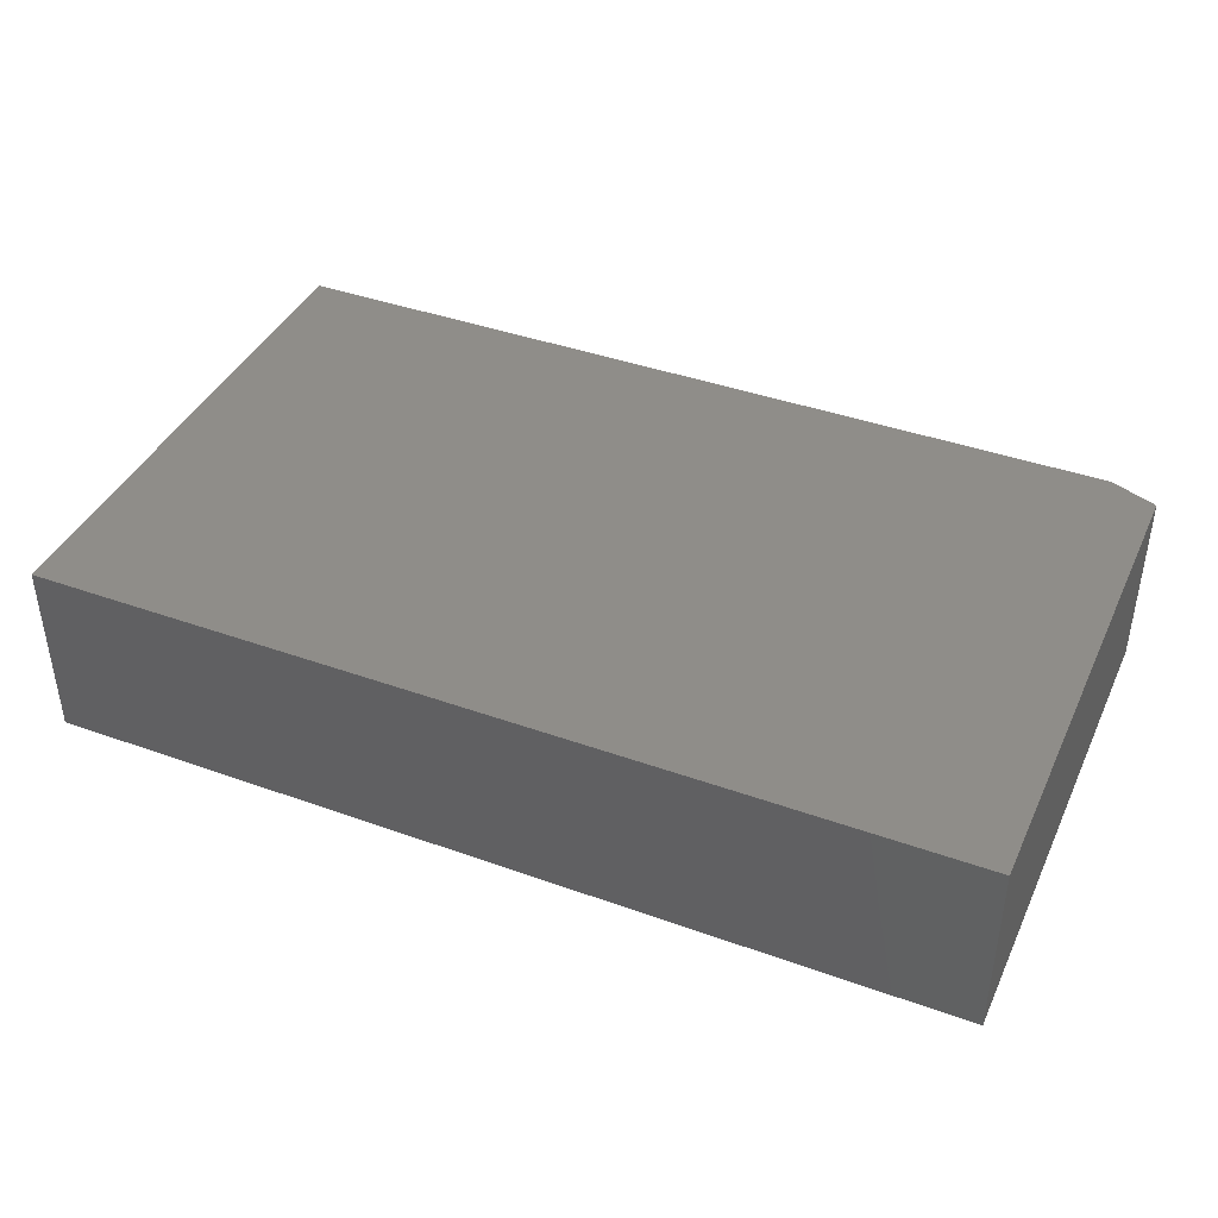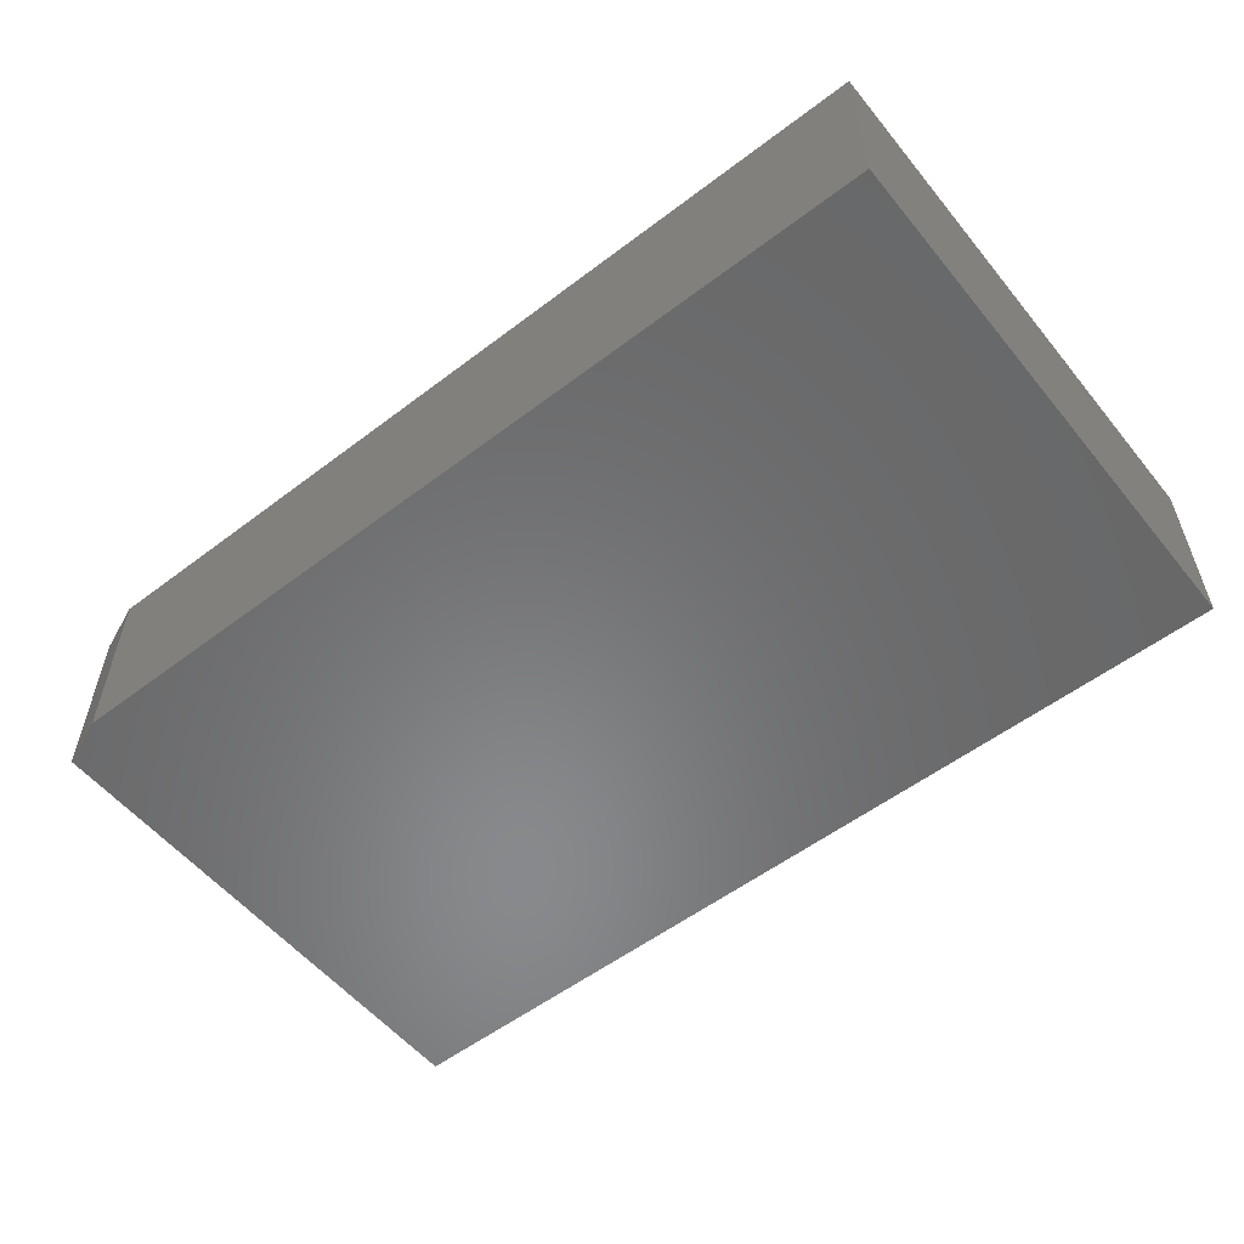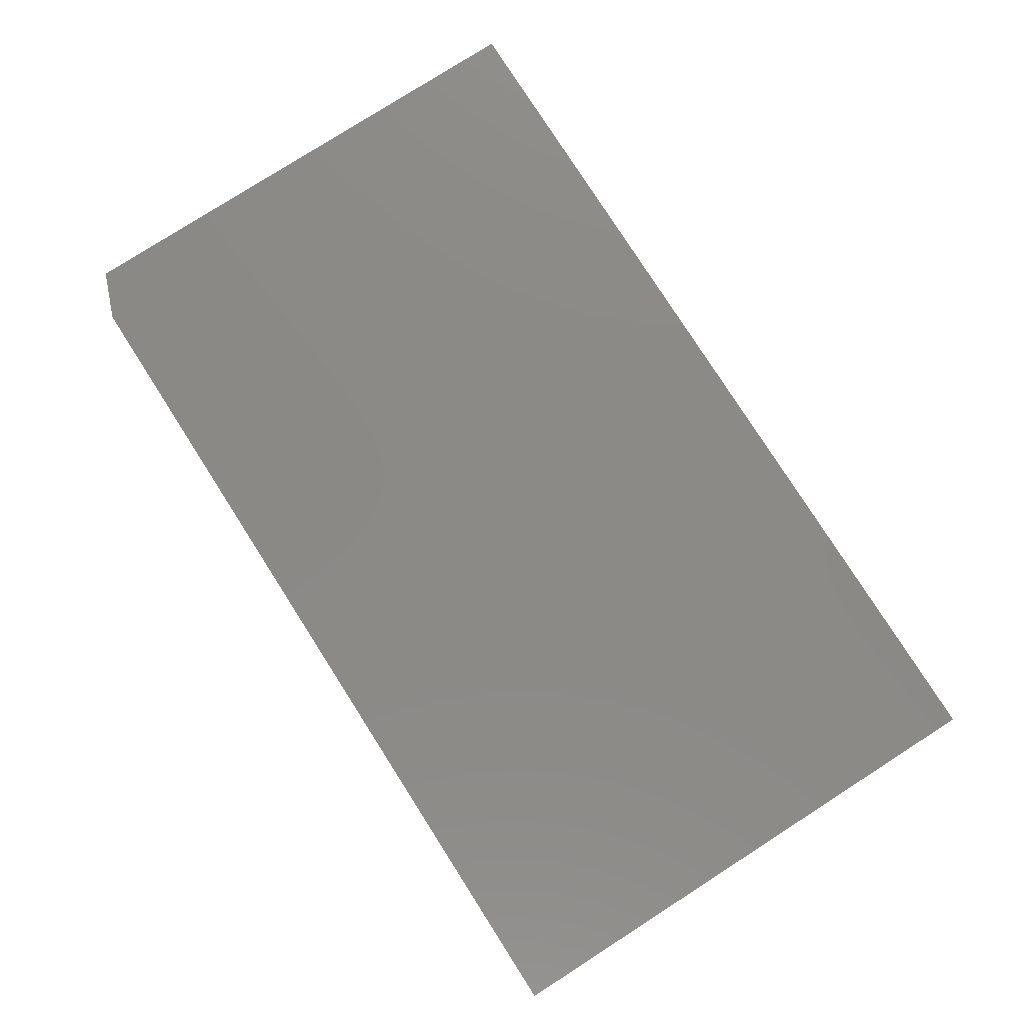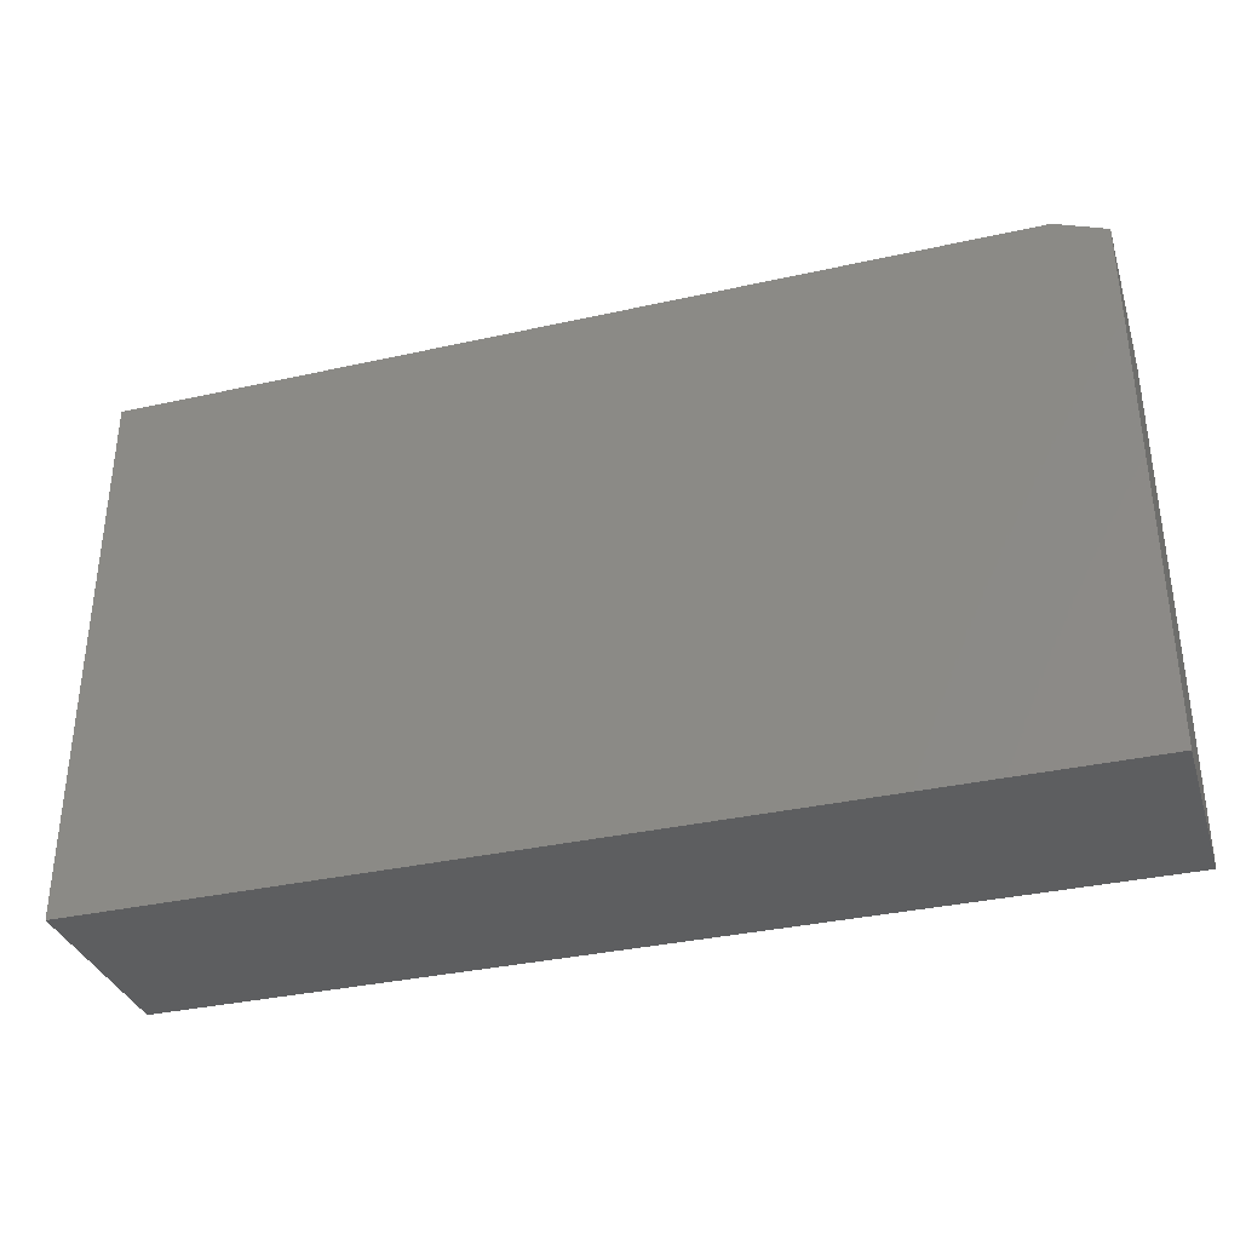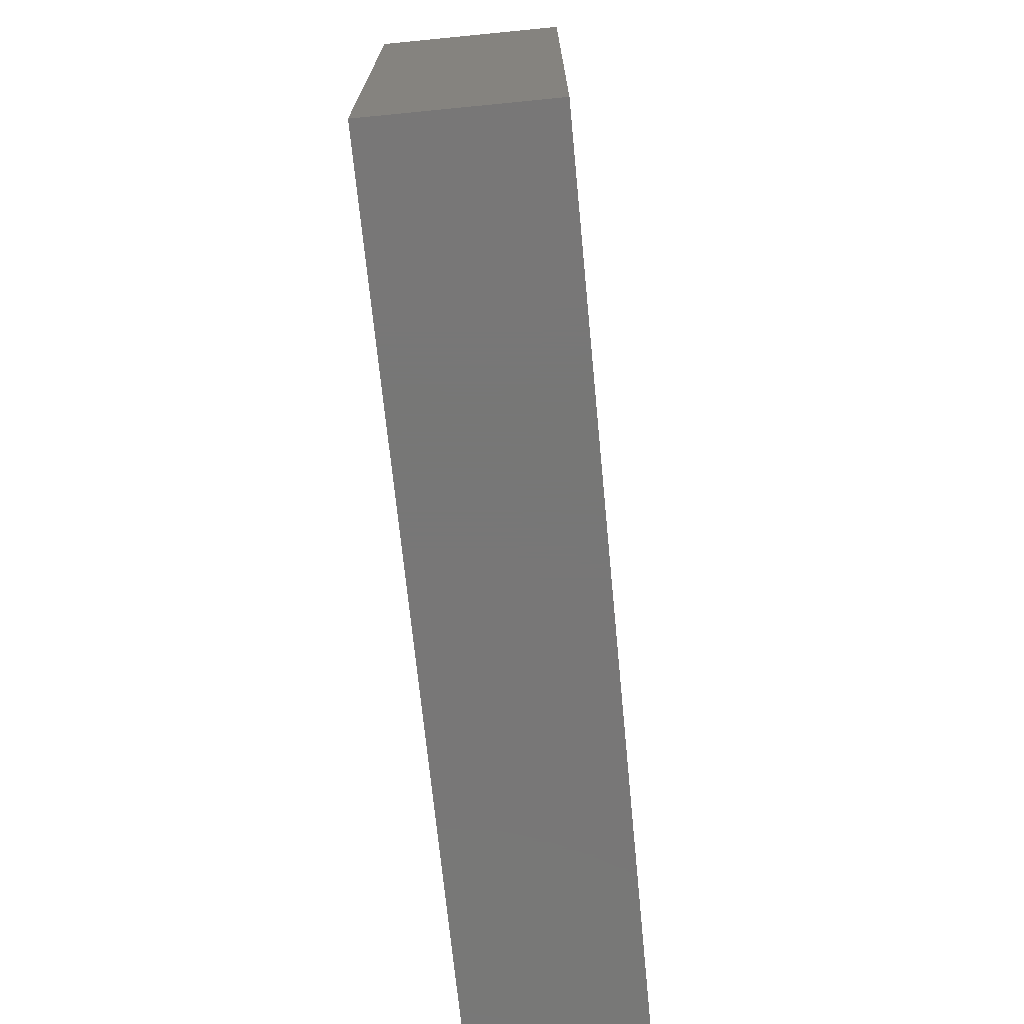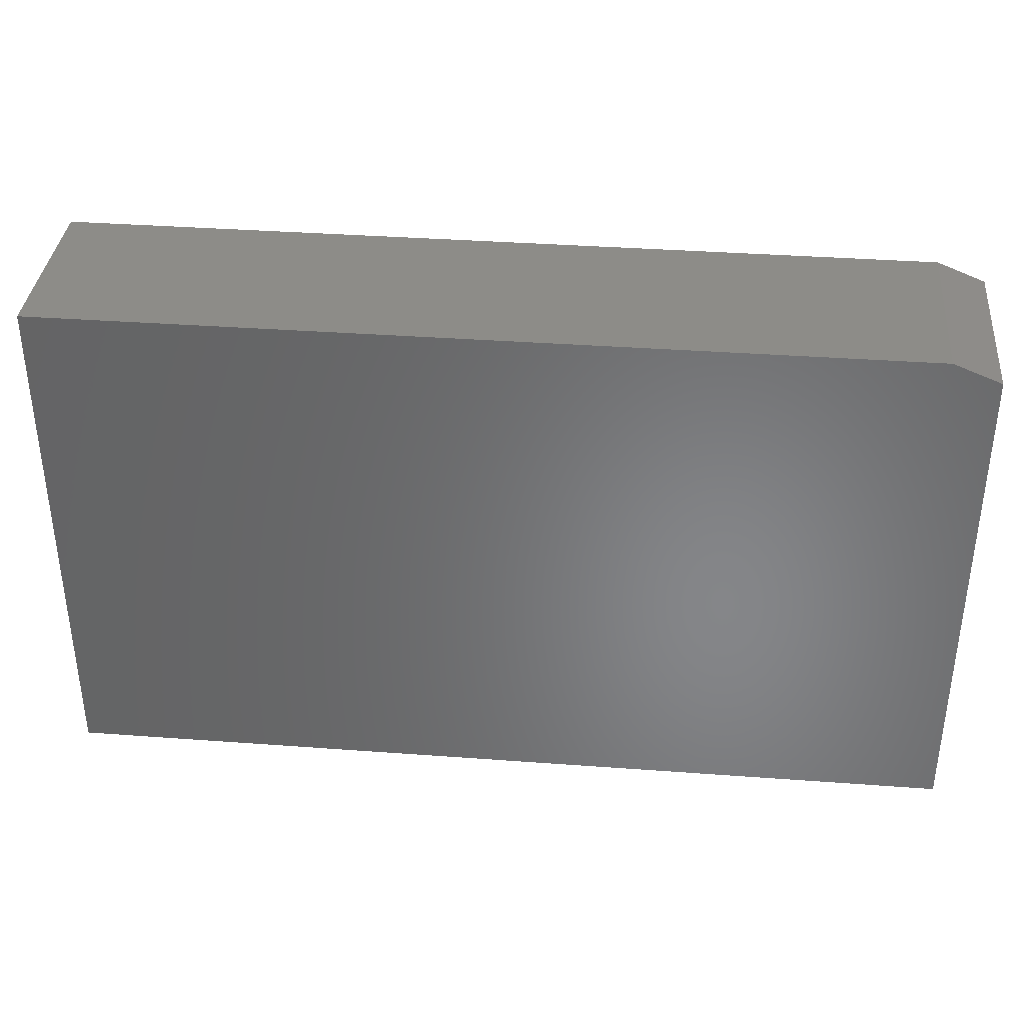
<metadata>
{"format":"stl","ext":"stl","renderer":"f3d","projection":"perspective","resolution":1024,"background":"white","views":[{"elev":40.9,"azim":23.6,"up":"+Z"},{"elev":-55.4,"azim":-141.4,"up":"+Z"},{"elev":79.1,"azim":-122.6,"up":"+Z"},{"elev":-34.4,"azim":16.8,"up":"+Y"},{"elev":-70.0,"azim":95.6,"up":"+Y"},{"elev":36.6,"azim":5.5,"up":"+Y"}]}
</metadata>
<code>
# stl→obj: 10 verts, 16 faces
v 0.6719 0.4309 -0.3047
v 0.75 0.3997 -0.3047
v -0.75 0.4309 -0.3047
v 0.75 -0.4375 -0.3047
v -0.75 -0.4375 -0.3047
v -0.75 -0.4375 0
v 0.75 -0.4375 0
v -0.75 0.4309 0
v 0.75 0.3997 0
v 0.6719 0.4309 0
f 1 2 3
f 3 2 4
f 3 4 5
f 6 7 8
f 8 7 9
f 8 9 10
f 1 3 10
f 10 3 8
f 4 2 7
f 7 2 9
f 9 2 10
f 10 2 1
f 3 5 8
f 8 5 6
f 5 4 6
f 6 4 7

</code>
